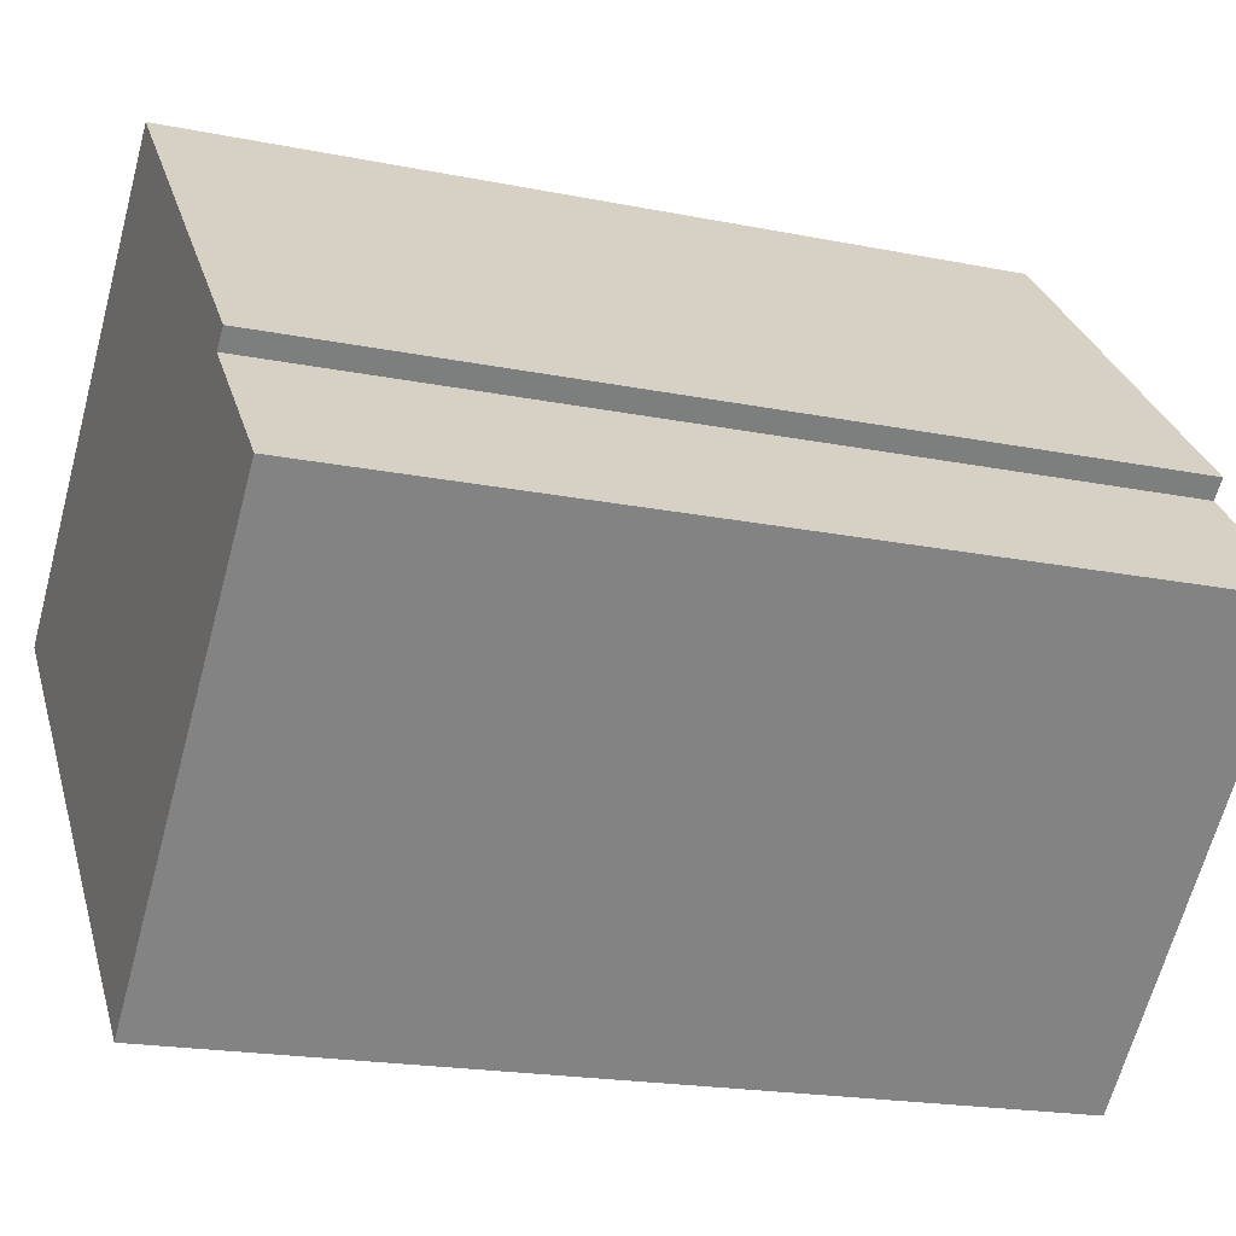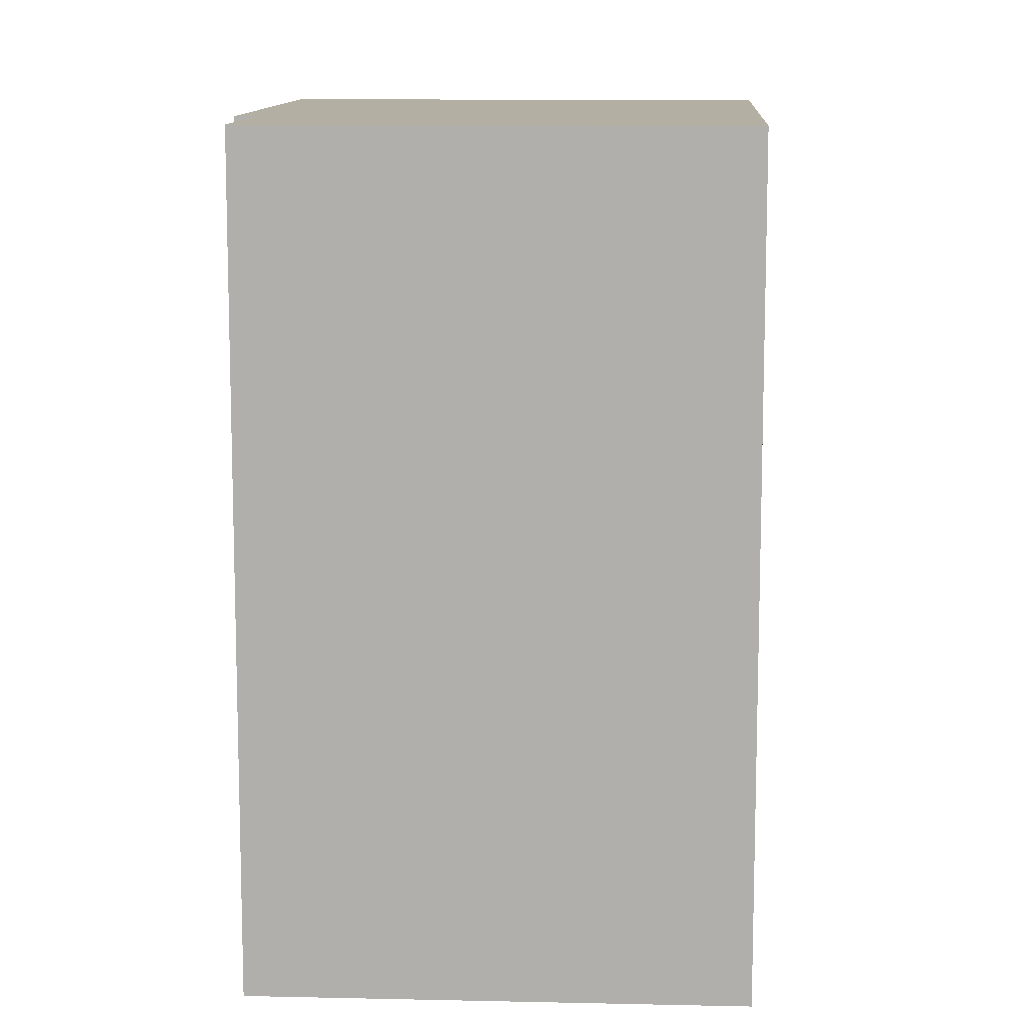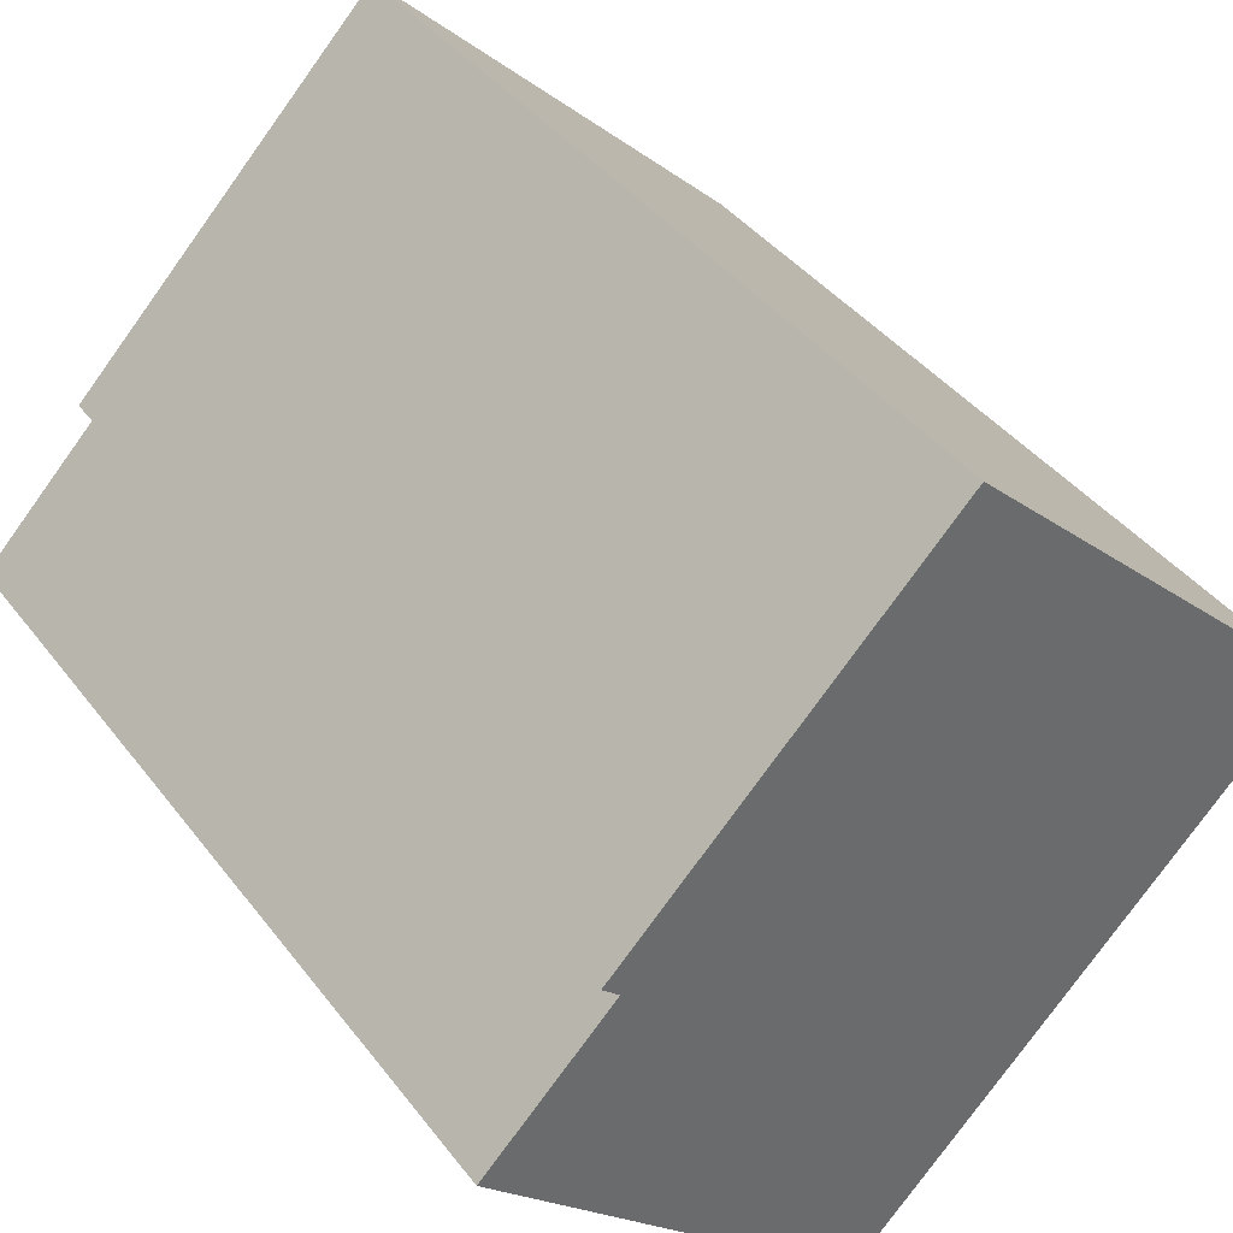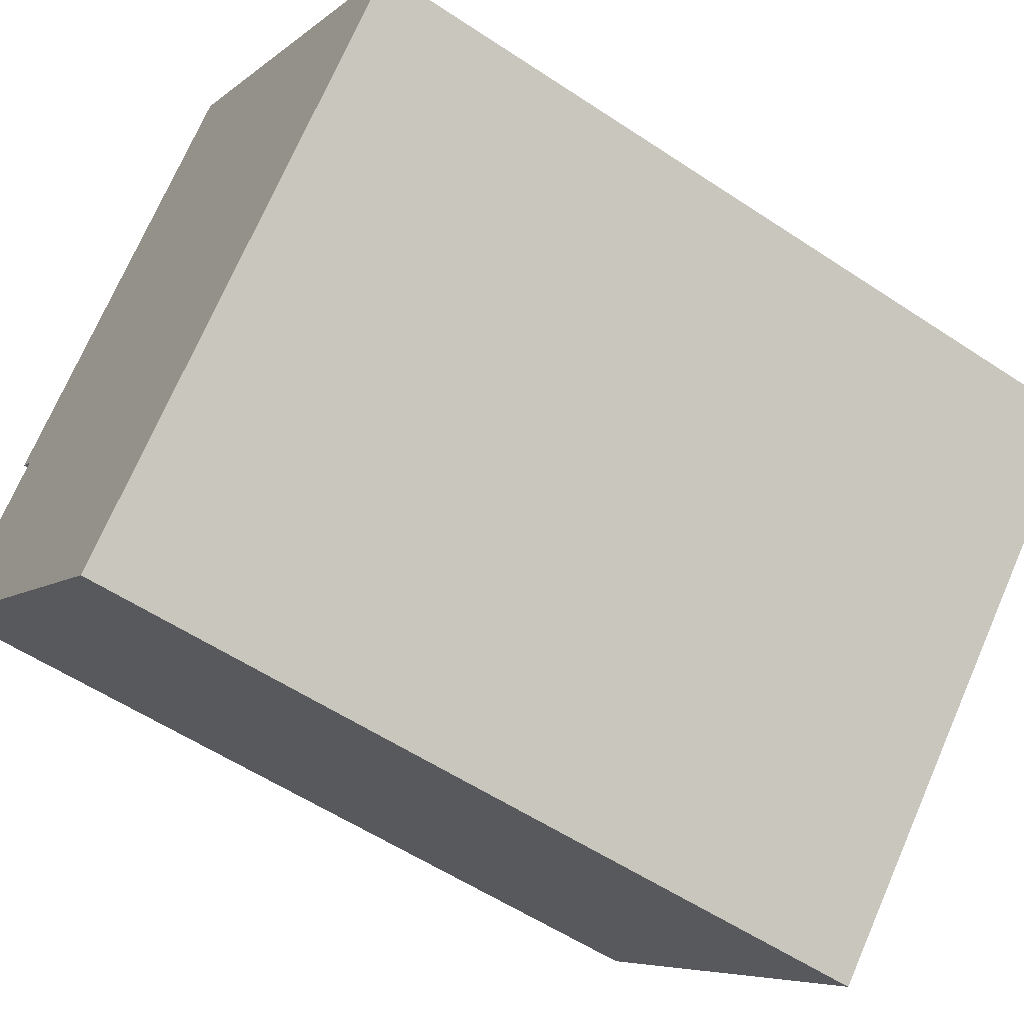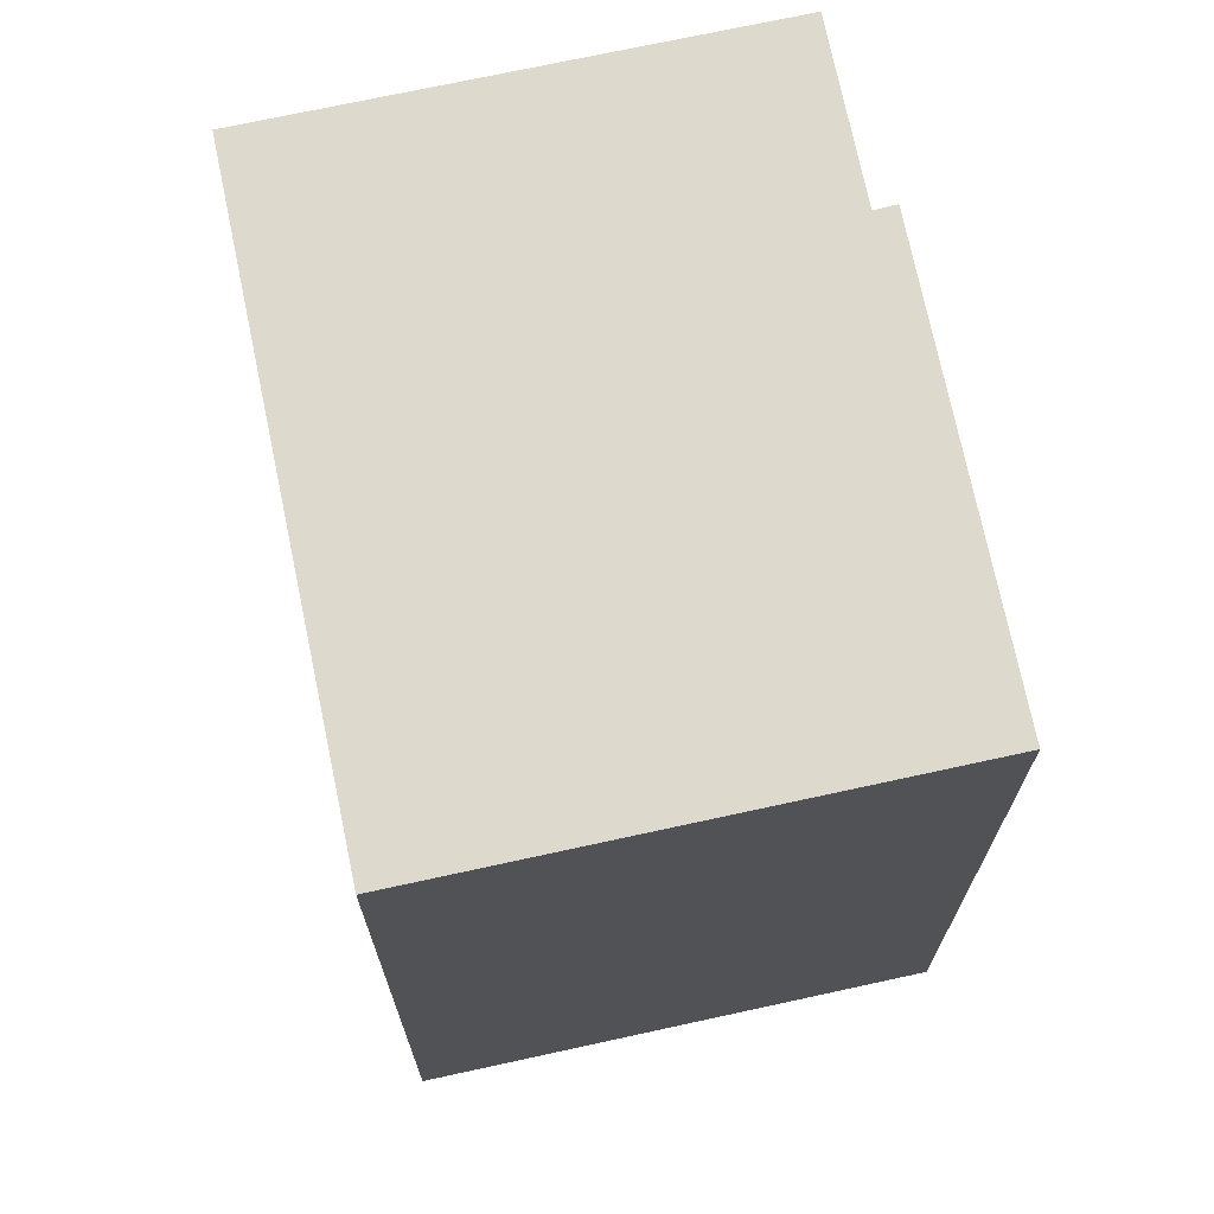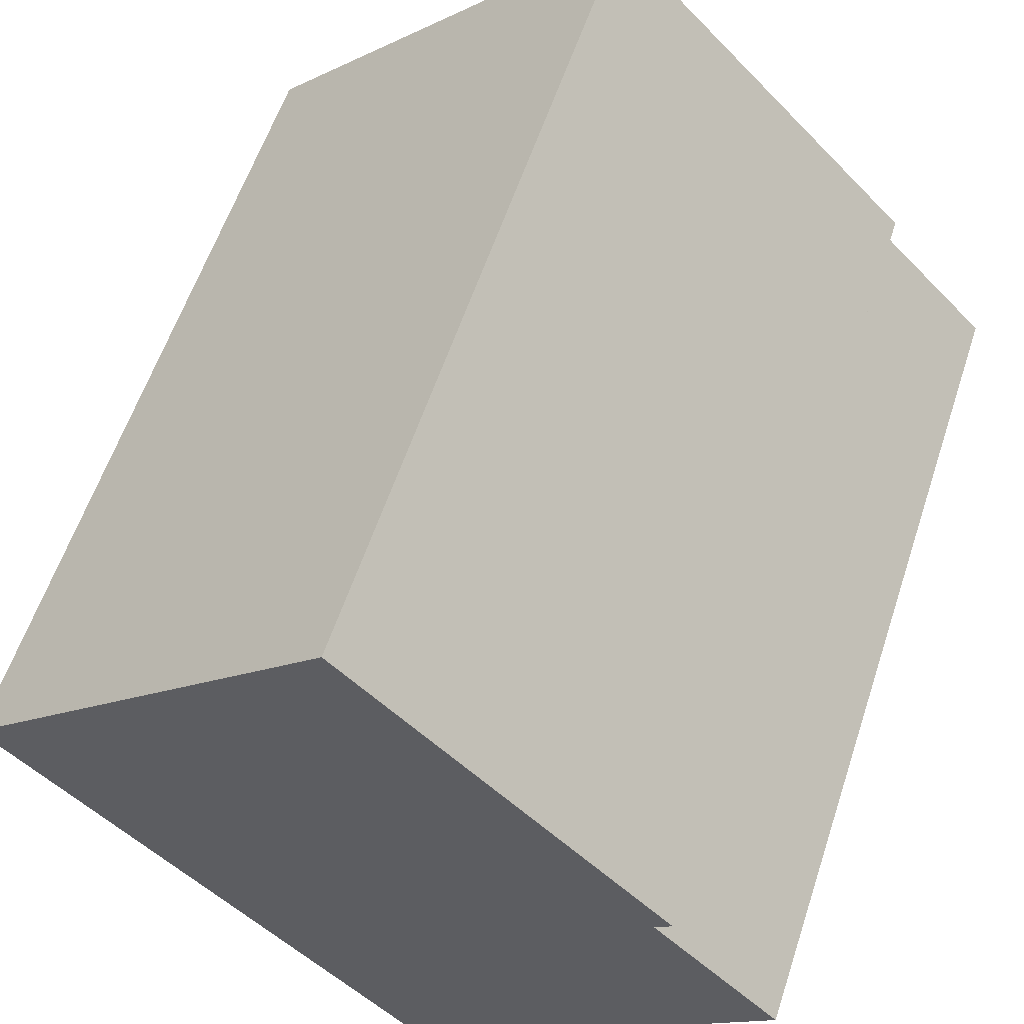
<metadata>
{"format":"obj","ext":"obj","renderer":"f3d","projection":"perspective","resolution":1024,"background":"white","views":[{"elev":-19.2,"azim":69.0,"up":"+Z"},{"elev":11.2,"azim":139.4,"up":"+Y"},{"elev":39.9,"azim":146.7,"up":"+Z"},{"elev":-55.9,"azim":-125.0,"up":"+Z"},{"elev":72.0,"azim":-56.0,"up":"+Y"},{"elev":58.0,"azim":18.1,"up":"+Z"}]}
</metadata>
<code>
v  7.742 17.52 7.393
v  13.97 17.52 0.3663
v  5.328 17.52 5.088
v  14.31 17.52 0.6738
v  2.29 17.52 2.186
v  9.136 17.52 -9.401
v  0.000373 17.52 -0.0005553
v  16.57 17.52 -2.29
v  0 0 0
v  2.289 -1.339e-16 2.186
v  5.328 -3.116e-16 5.089
v  7.742 -4.527e-16 7.394
v  14.31 -4.129e-17 0.6744
v  13.97 -2.246e-17 0.3669
v  16.57 1.402e-16 -2.289
v  9.135 5.756e-16 -9.4
g defaultobject
f 1 2 3
f 2 1 4
f 5 6 7
f 6 5 8
f 8 5 3
f 8 3 2
f 5 9 10
f 9 5 7
f 3 10 11
f 10 3 5
f 1 11 12
f 11 1 3
f 13 1 12
f 1 13 4
f 14 4 13
f 4 14 2
f 15 2 14
f 2 15 8
f 16 8 15
f 8 16 6
f 7 16 9
f 16 7 6
f 15 14 16
f 16 10 9
f 10 16 11
f 11 16 12
f 12 16 14
f 12 14 13

</code>
